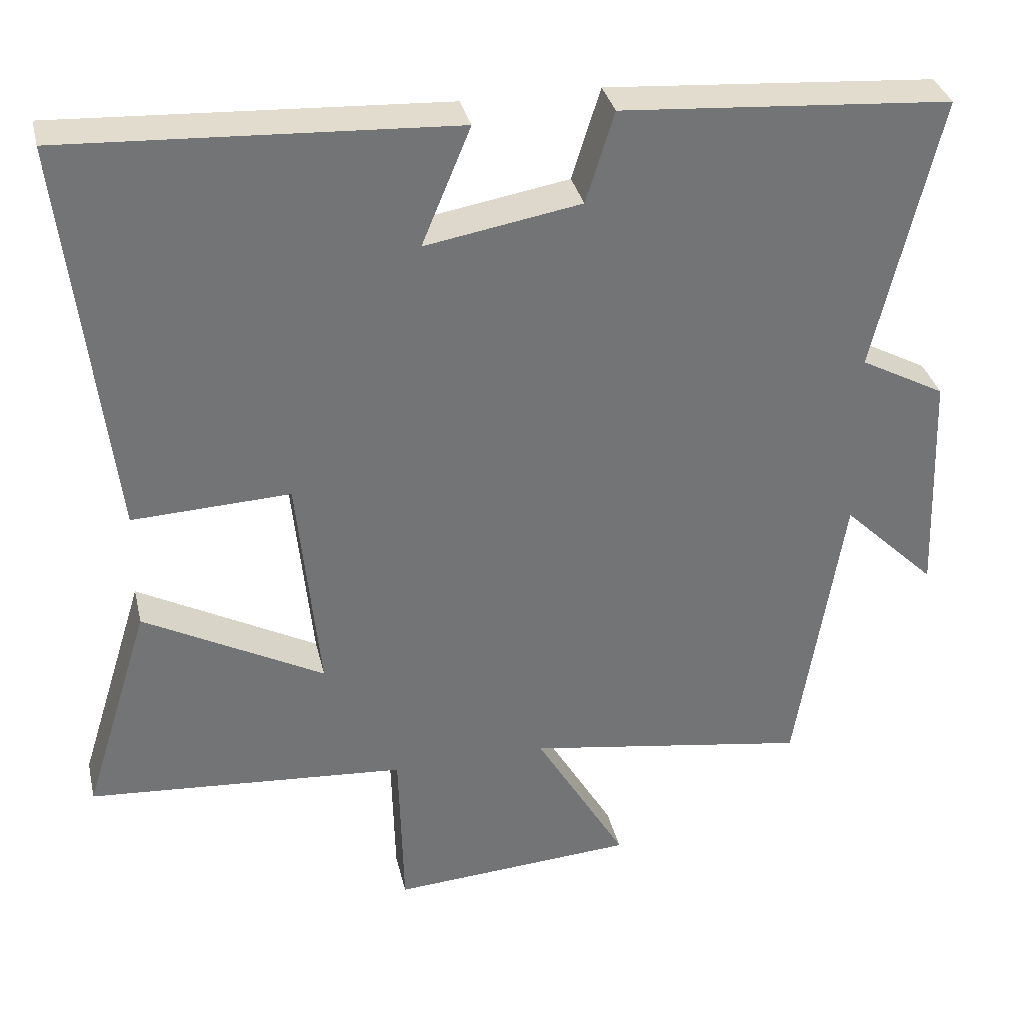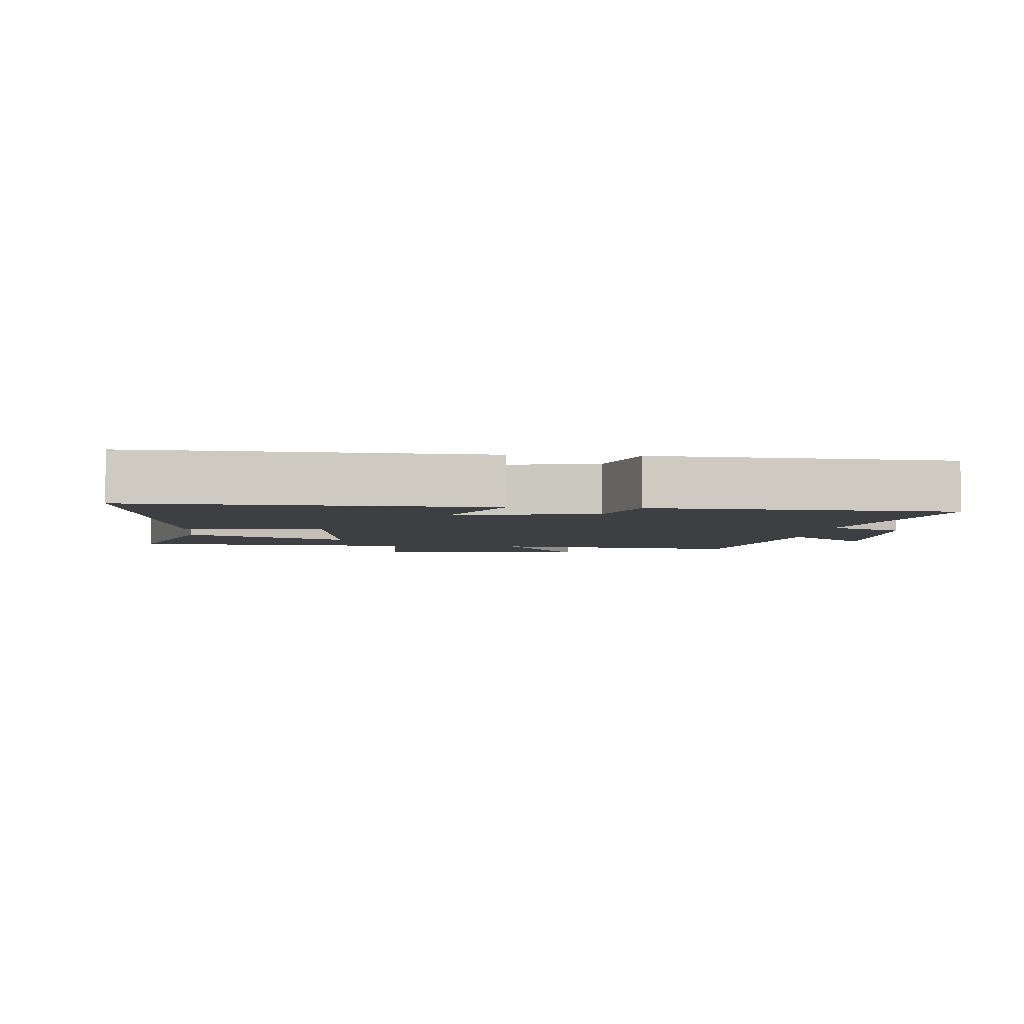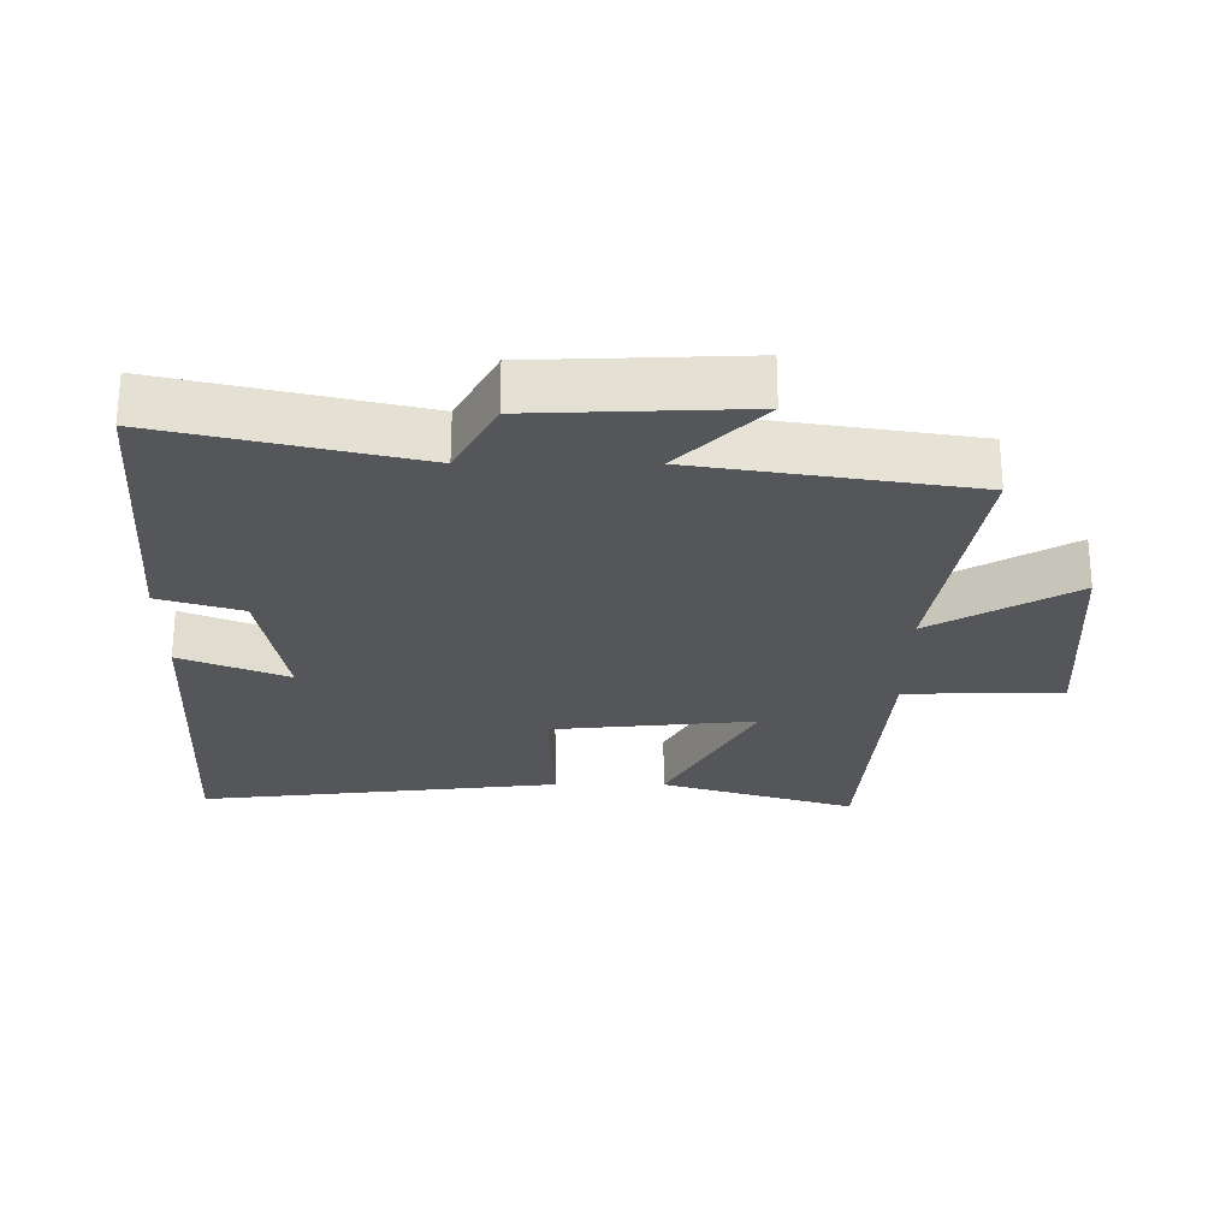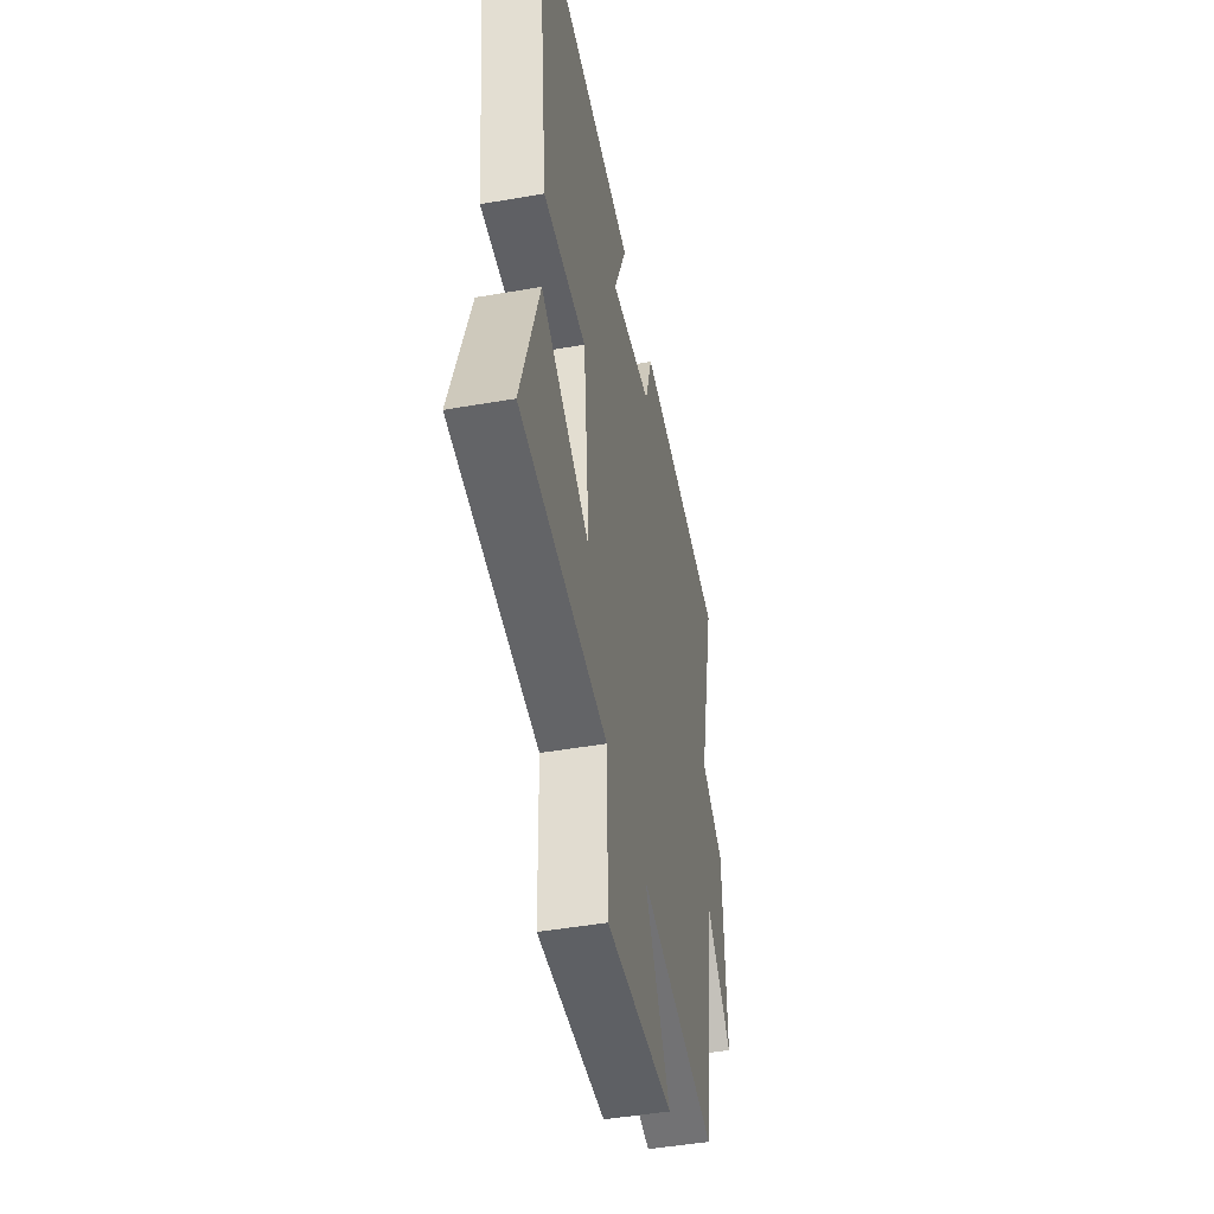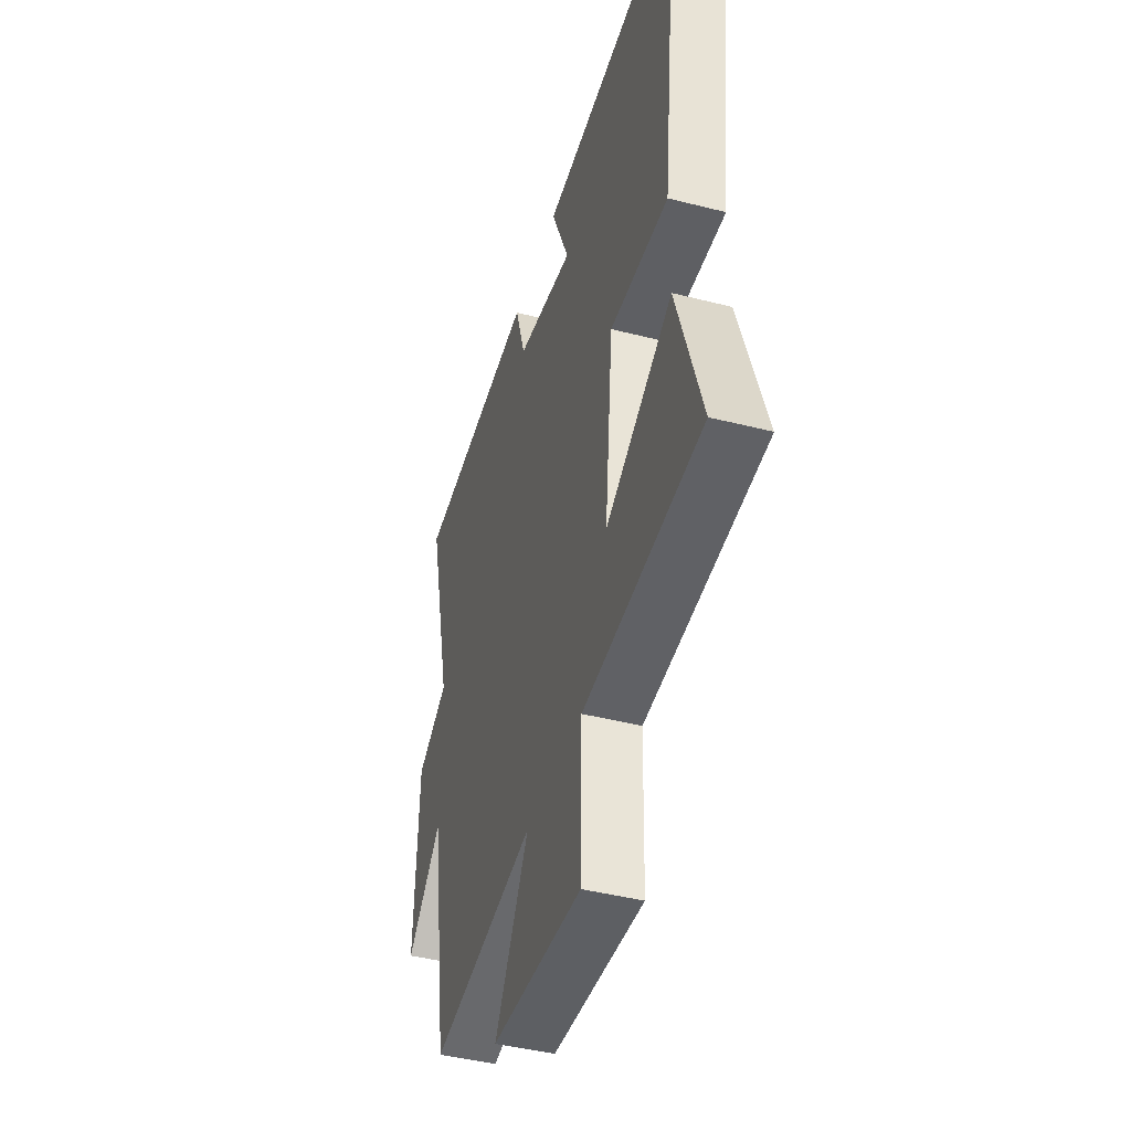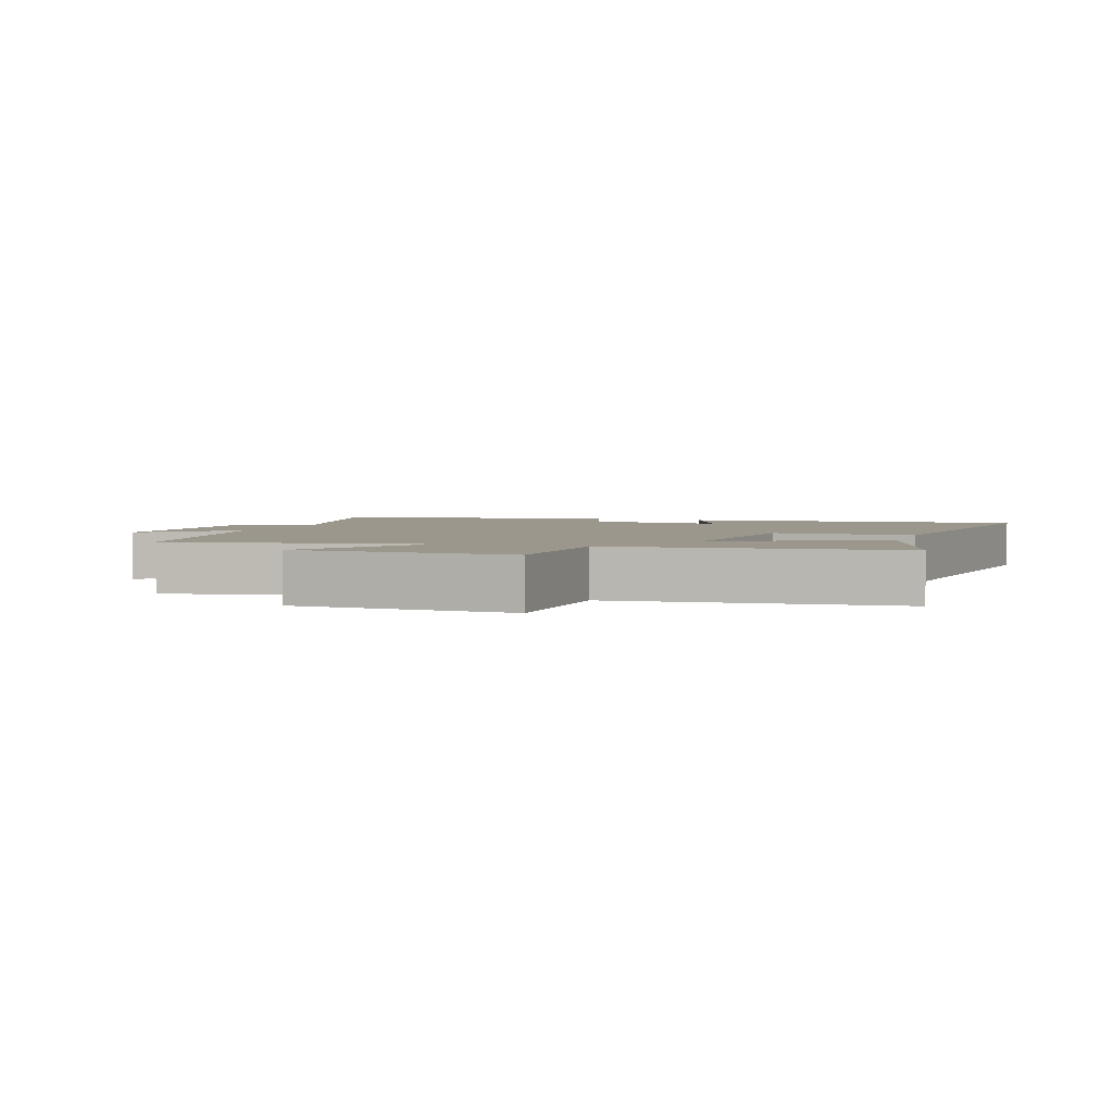
<metadata>
{"format":"obj","ext":"obj","renderer":"f3d","projection":"perspective","resolution":1024,"background":"white","views":[{"elev":34.2,"azim":-13.0,"up":"+Z"},{"elev":-3.9,"azim":-4.8,"up":"+Y"},{"elev":-25.7,"azim":89.8,"up":"+Y"},{"elev":-47.0,"azim":-78.8,"up":"+Z"},{"elev":-43.8,"azim":-106.7,"up":"+Z"},{"elev":2.9,"azim":-161.5,"up":"+Y"}]}
</metadata>
<code>
v -0.59 0.07 -0.467
v -0.5 0.07 -0.177
v -0.257 0.07 -0.308
v -0.287 0.07 -0.004
v -0.5 0.07 -0.013
v -0.562 0.07 0.529
v -0.04 0.07 0.5
v -0.106 0.07 0.341
v 0.104 0.07 0.377
v 0.142 0.07 0.5
v 0.587 0.07 0.466
v 0.5 0.07 0.092
v 0.615 0.07 0.03
v 0.627 0.07 -0.282
v 0.5 0.07 -0.158
v 0.437 0.07 -0.561
v 0.053 0.07 -0.5
v 0.177 0.07 -0.712
v -0.153 0.07 -0.734
v -0.159 0.07 -0.5
v -0.59 0 -0.467
v -0.5 0 -0.177
v -0.257 0 -0.308
v -0.287 0 -0.004
v -0.5 0 -0.013
v -0.562 0 0.529
v -0.04 0 0.5
v -0.106 0 0.341
v 0.104 0 0.377
v 0.142 0 0.5
v 0.587 0 0.466
v 0.5 0 0.092
v 0.615 0 0.03
v 0.627 0 -0.282
v 0.5 0 -0.158
v 0.437 0 -0.561
v 0.053 0 -0.5
v 0.177 0 -0.712
v -0.153 0 -0.734
v -0.159 0 -0.5
f 17 18 19 20
f 1 2 3
f 20 1 3
f 17 20 3
f 17 3 4
f 16 17 4
f 15 16 4
f 12 13 14 15
f 12 15 4
f 9 10 11 12
f 12 4 5
f 9 12 5
f 8 9 5
f 5 6 7 8
f 40 39 38 37
f 23 22 21
f 23 21 40
f 23 40 37
f 24 23 37
f 24 37 36
f 24 36 35
f 35 34 33 32
f 24 35 32
f 32 31 30 29
f 25 24 32
f 25 32 29
f 25 29 28
f 28 27 26 25
f 1 21 22 2
f 2 22 23 3
f 3 23 24 4
f 4 24 25 5
f 5 25 26 6
f 6 26 27 7
f 7 27 28 8
f 8 28 29 9
f 9 29 30 10
f 10 30 31 11
f 11 31 32 12
f 12 32 33 13
f 13 33 34 14
f 14 34 35 15
f 15 35 36 16
f 16 36 37 17
f 17 37 38 18
f 18 38 39 19
f 19 39 40 20
f 20 40 21 1

</code>
